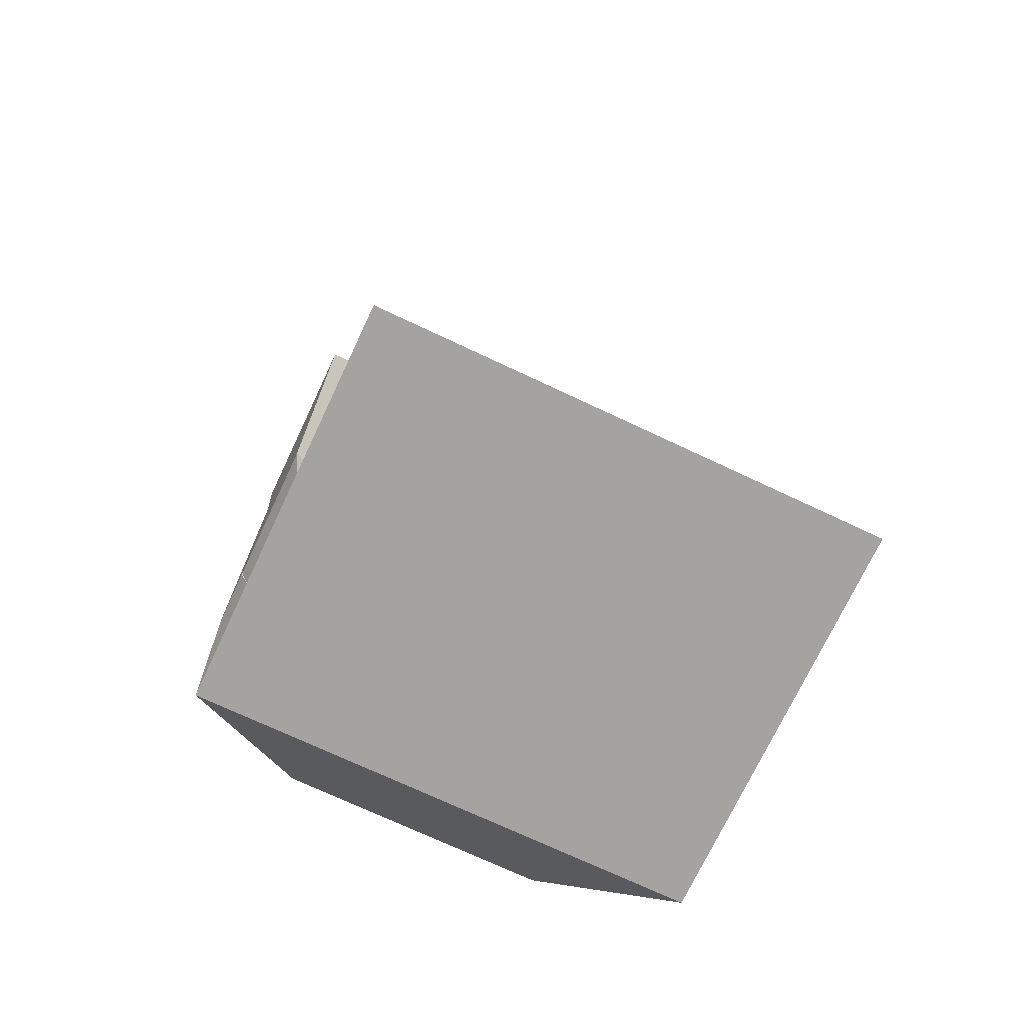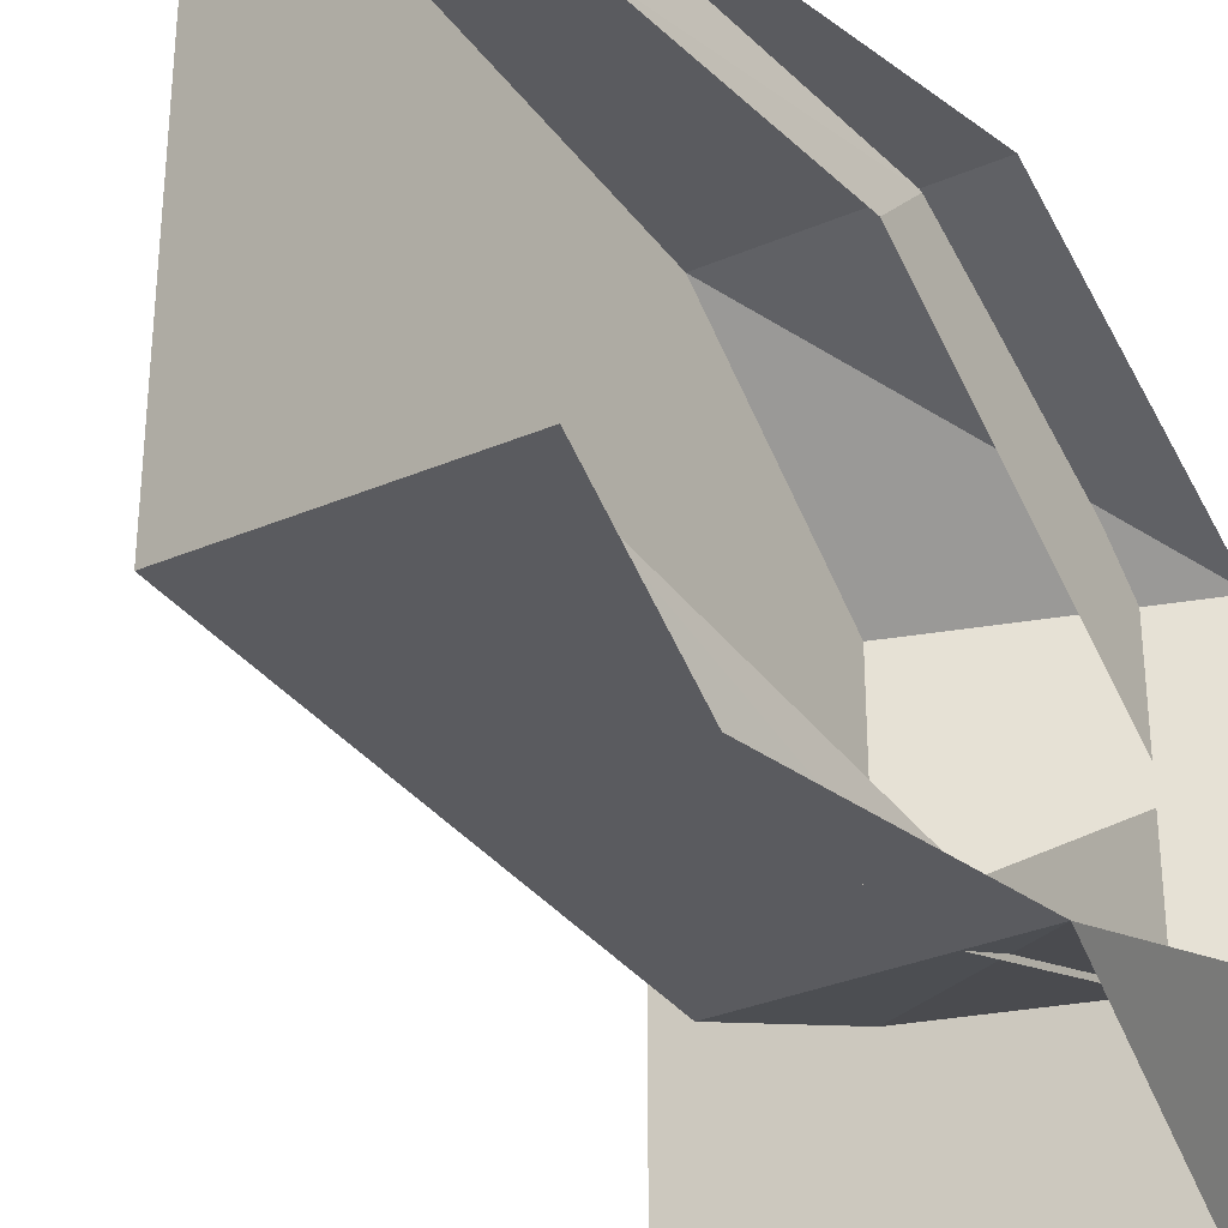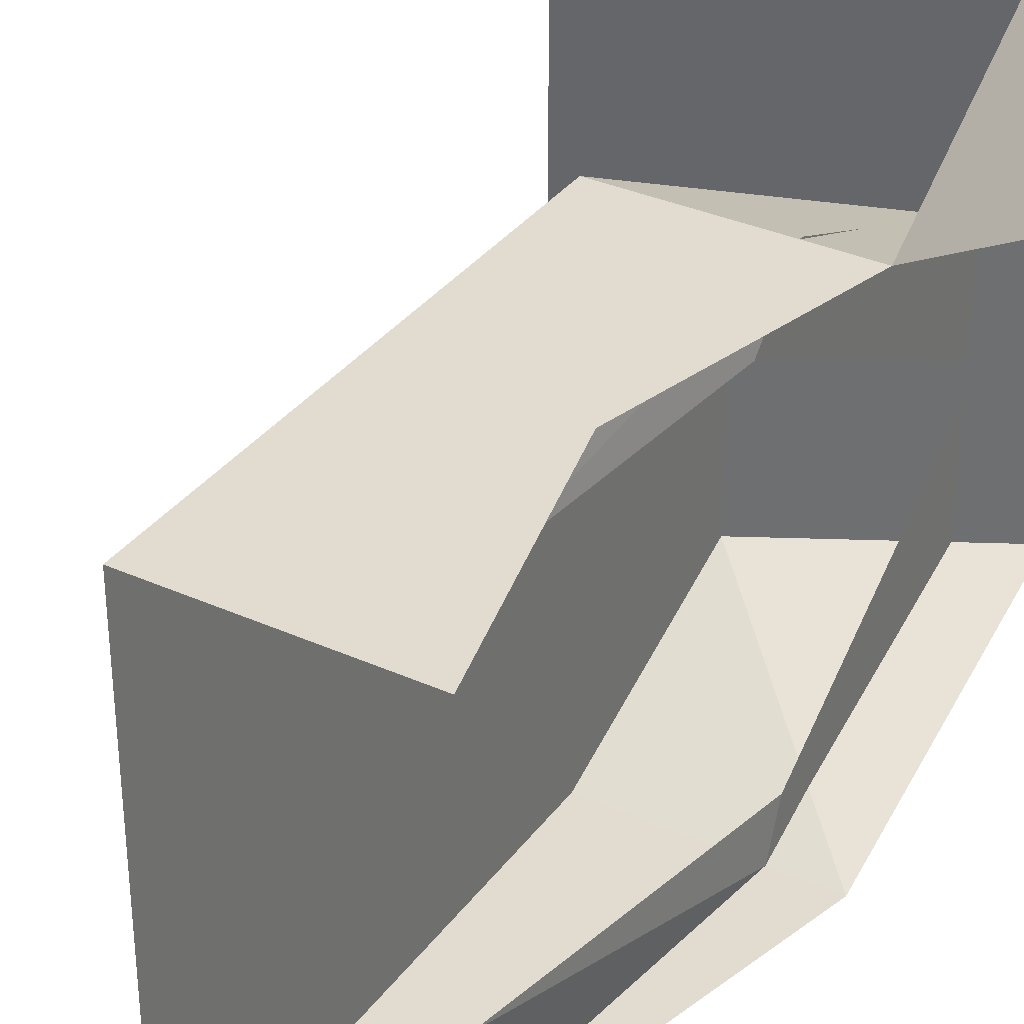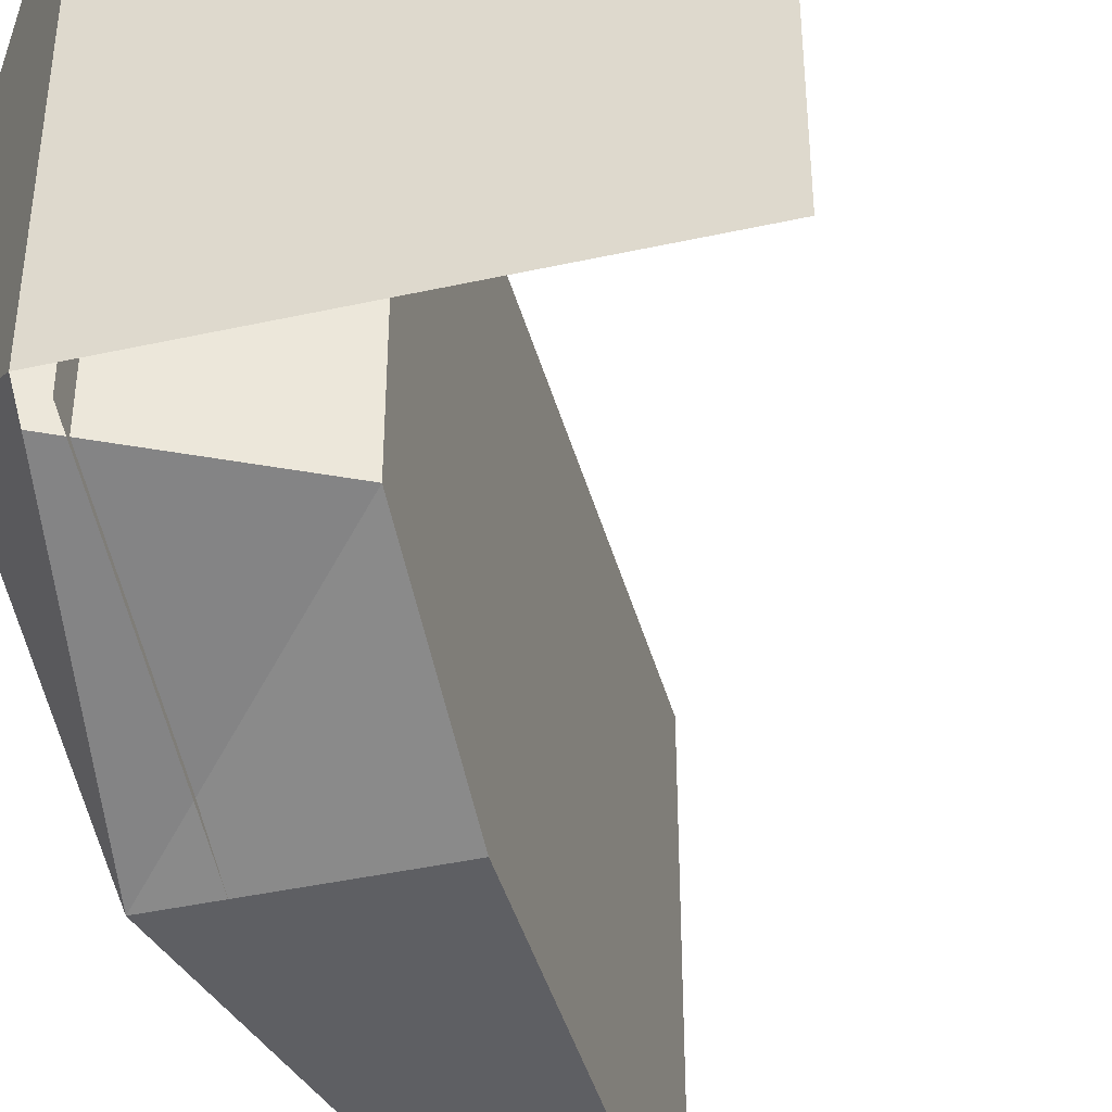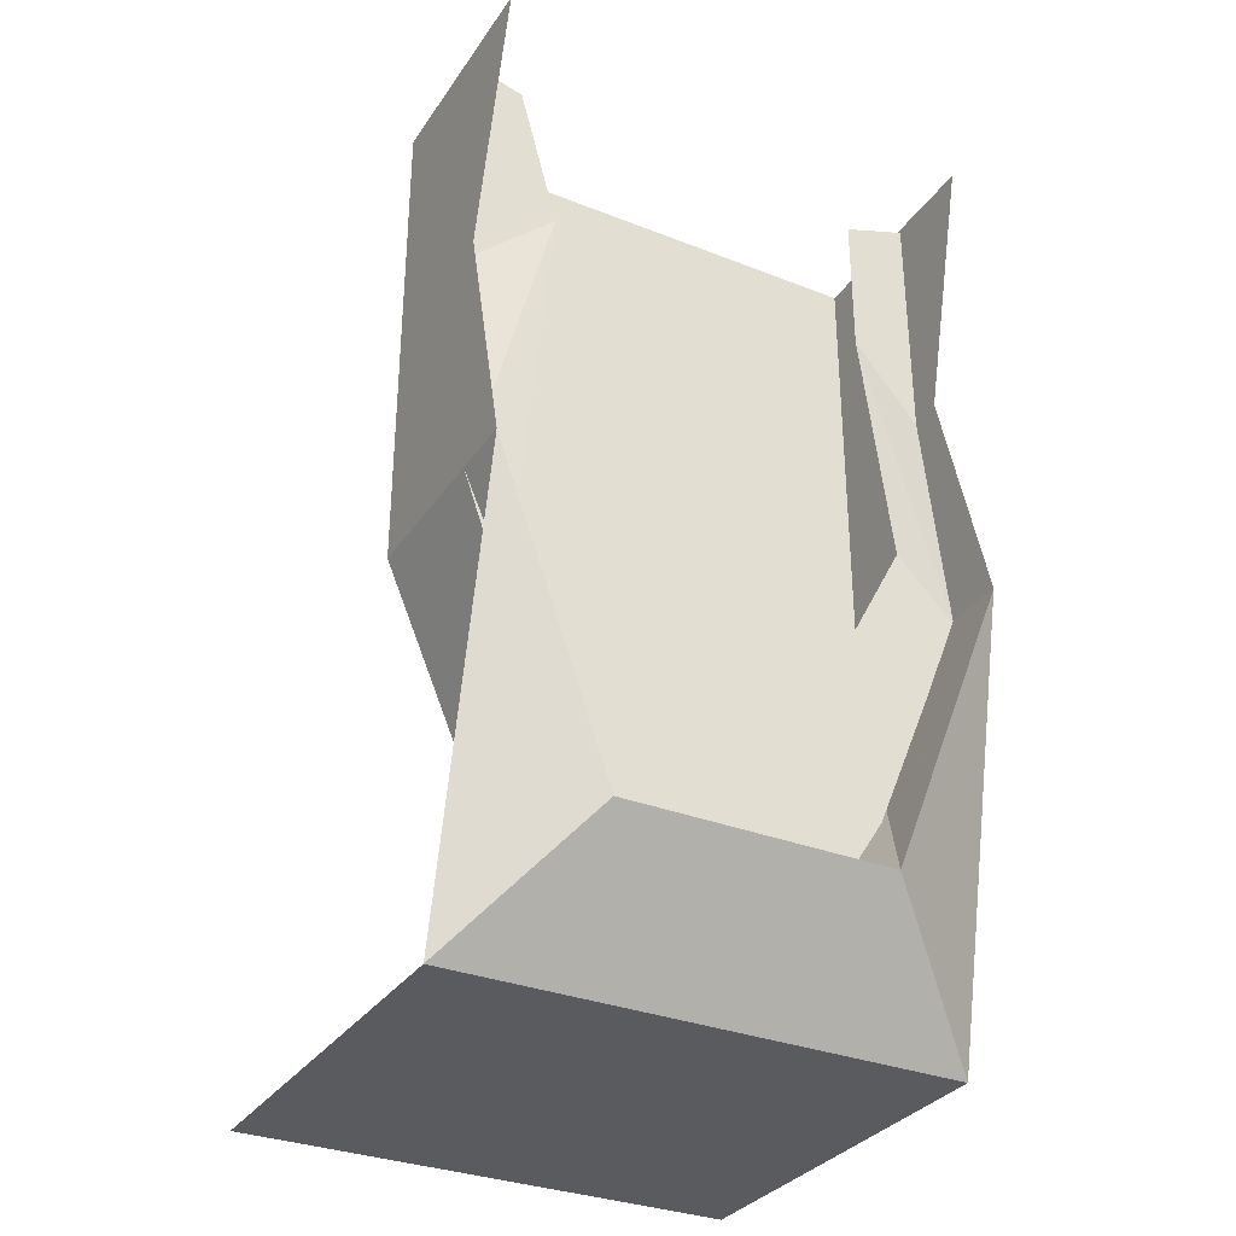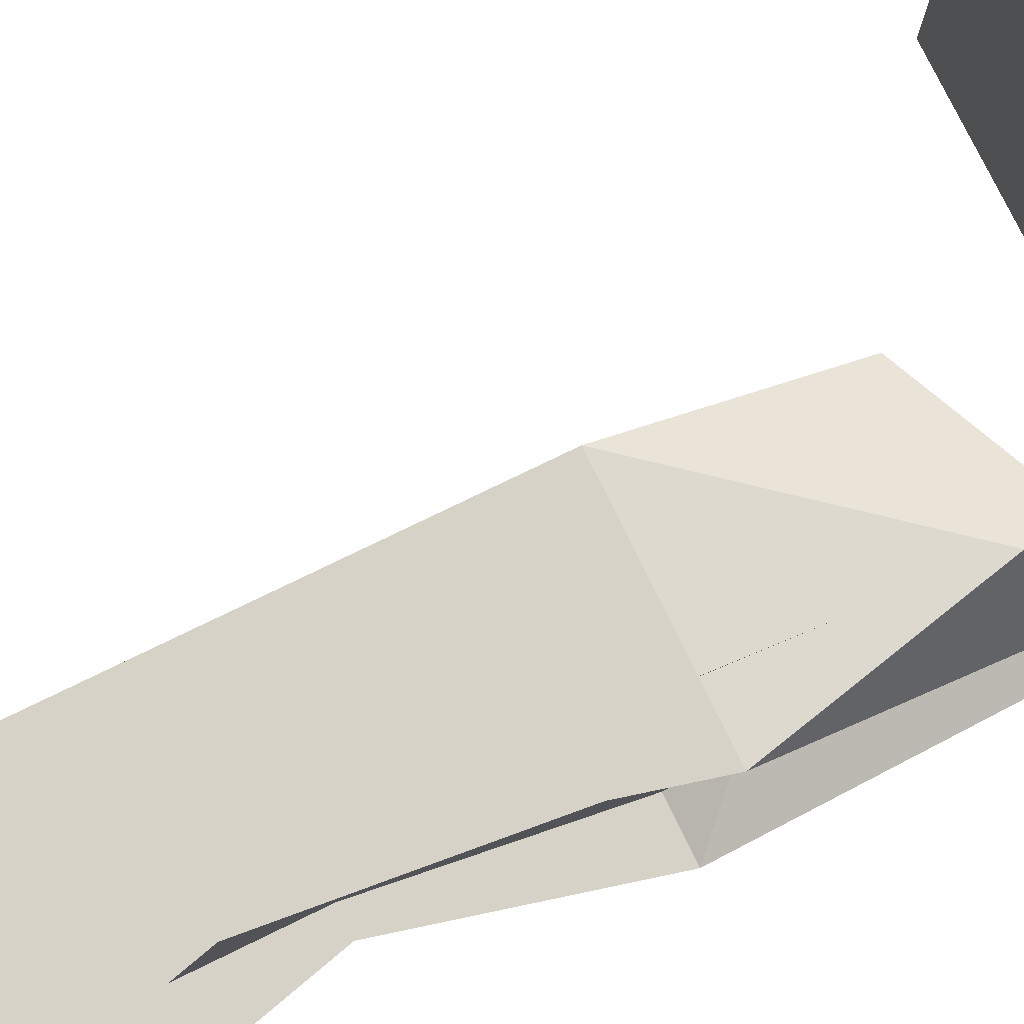
<metadata>
{"format":"obj","ext":"obj","renderer":"f3d","projection":"perspective","resolution":1024,"background":"white","views":[{"elev":-72.8,"azim":64.8,"up":"+Y"},{"elev":-33.0,"azim":-149.5,"up":"+Z"},{"elev":34.2,"azim":-148.8,"up":"+Z"},{"elev":-41.9,"azim":14.9,"up":"+Z"},{"elev":-32.4,"azim":-118.7,"up":"+Y"},{"elev":77.5,"azim":-115.9,"up":"+Z"}]}
</metadata>
<code>
o object/sliced_web
v -8 -64 -64
v -8 -64 64
v -8 0 64
v -8 0 -64
v -64 0 -64
v -48 -64 -64
v -8 -128 -64
v -8 -128 64
v -64 -128 64
v -48 -64 64
v -64 0 64
v -64 -128 -64
v -8 -184 -40
v -8 -184 28
v -64 -208 32
v -39 -240 64
v -39 -240 -64
v 64 -240 64
v 64 -240 -64
v -64 -208 -36
v -48 -114 49
v -48 -208 -1
v -48 -208 31
v -48 -129 64
v -40 -65 64
v -40 -45 47
v -40 -1 64
v -40 -7 47
v -48 -128 -64
v -48 -208 -36
v -48 -133 -51
v -40 -41 -39
v -40 -64 -64
v -40 -4 -49
v -40 0 -64
f 1 2 3
f 1 3 4
f 1 4 5
f 1 5 6
f 1 6 7
f 1 7 8
f 1 8 2
f 2 8 9
f 2 9 10
f 2 10 3
f 3 10 11
f 7 6 12
f 7 12 13
f 7 13 8
f 8 13 14
f 8 14 15
f 8 15 9
f 9 15 16
f 16 15 17
f 16 17 18
f 18 17 19
f 15 14 13
f 15 13 20
f 15 20 17
f 17 20 12
f 12 20 13
f 21 22 23
f 21 23 24
f 21 24 25
f 21 25 26
f 21 26 24
f 21 24 22
f 22 24 23
f 25 27 28
f 25 28 26
f 25 26 27
f 27 26 28
f 29 30 22
f 29 22 31
f 29 31 32
f 29 32 33
f 29 33 31
f 29 31 30
f 30 31 22
f 32 34 35
f 32 35 33
f 32 33 34
f 34 33 35
f 26 25 24
f 33 32 31

</code>
